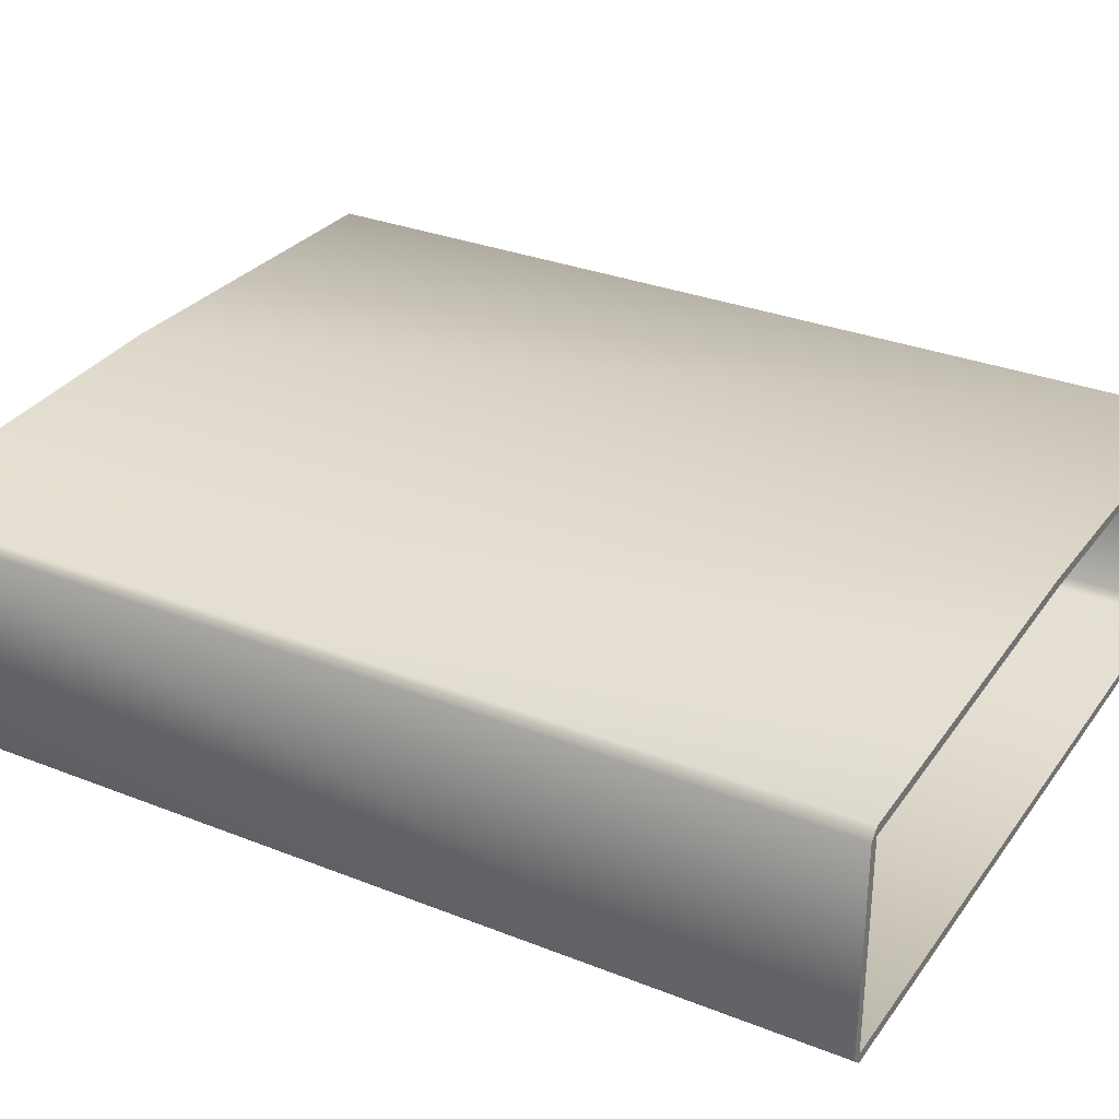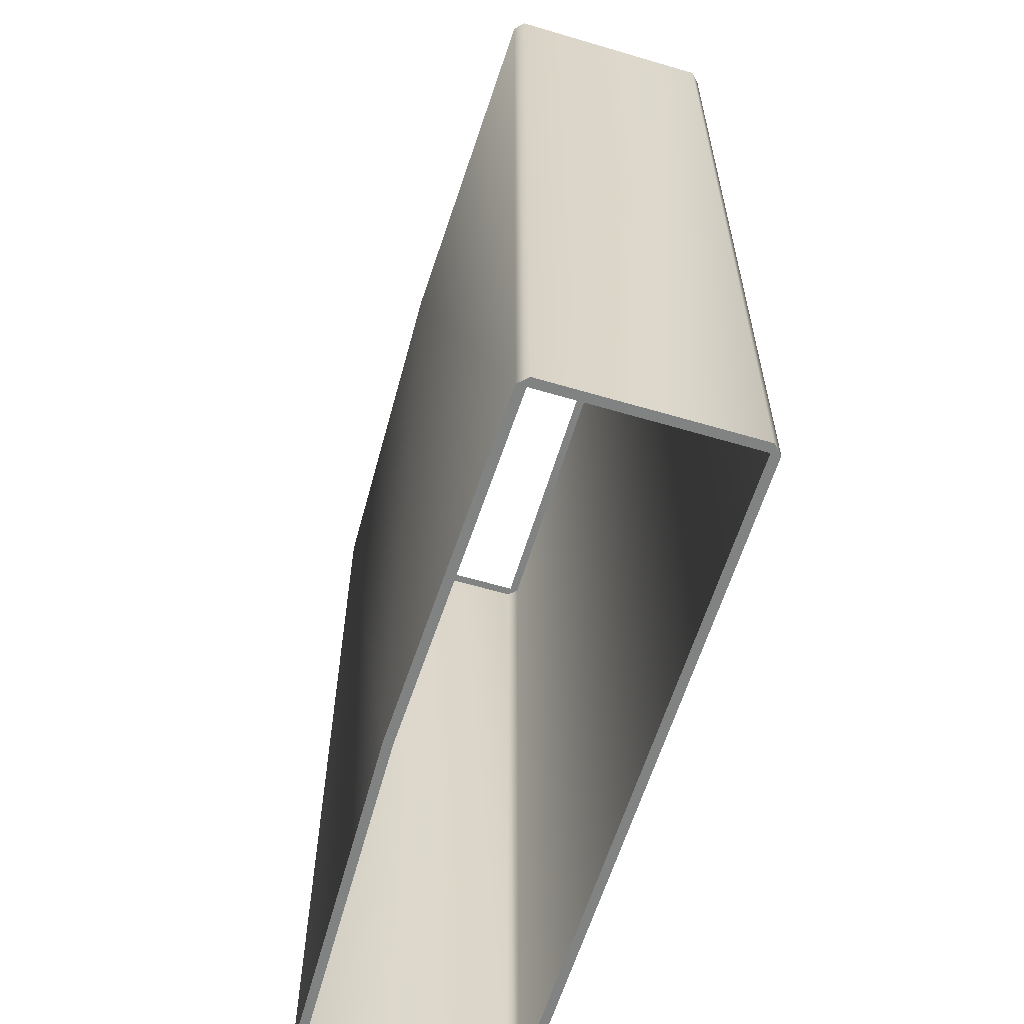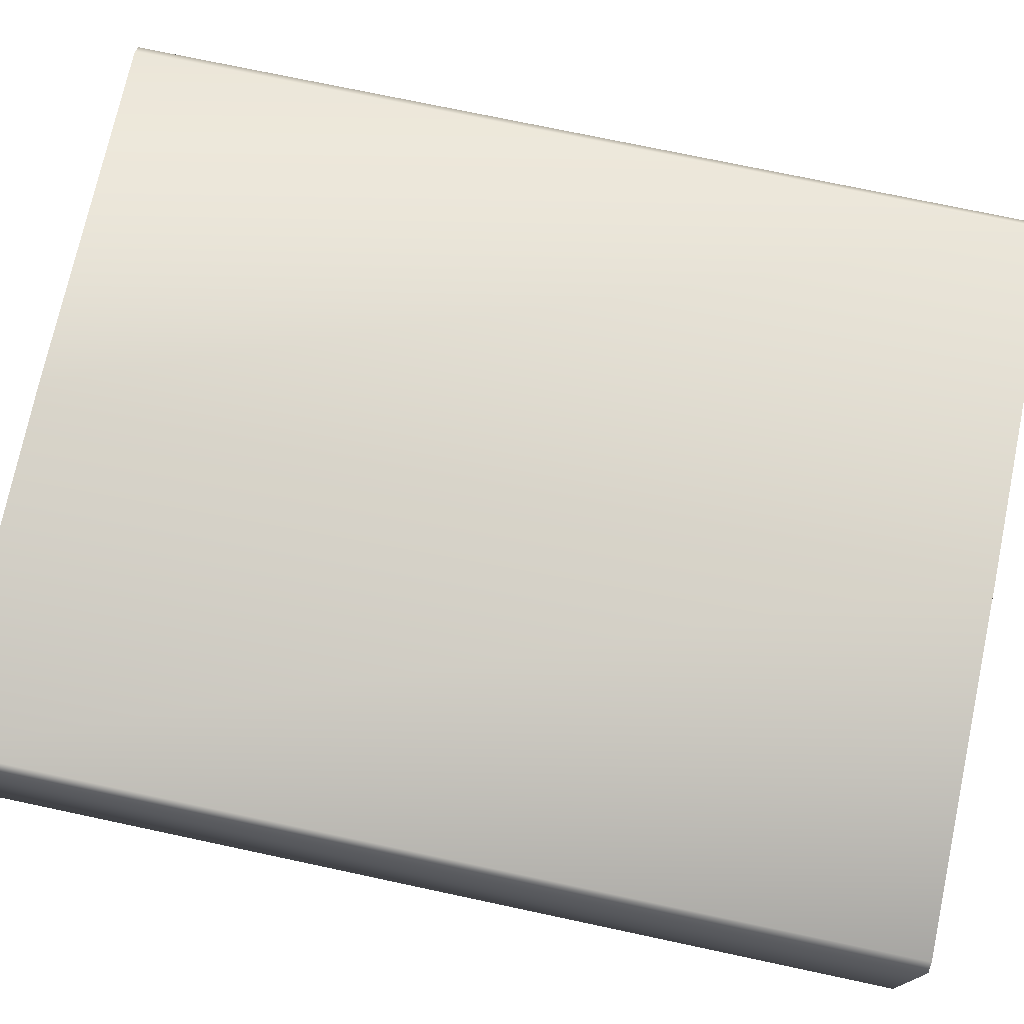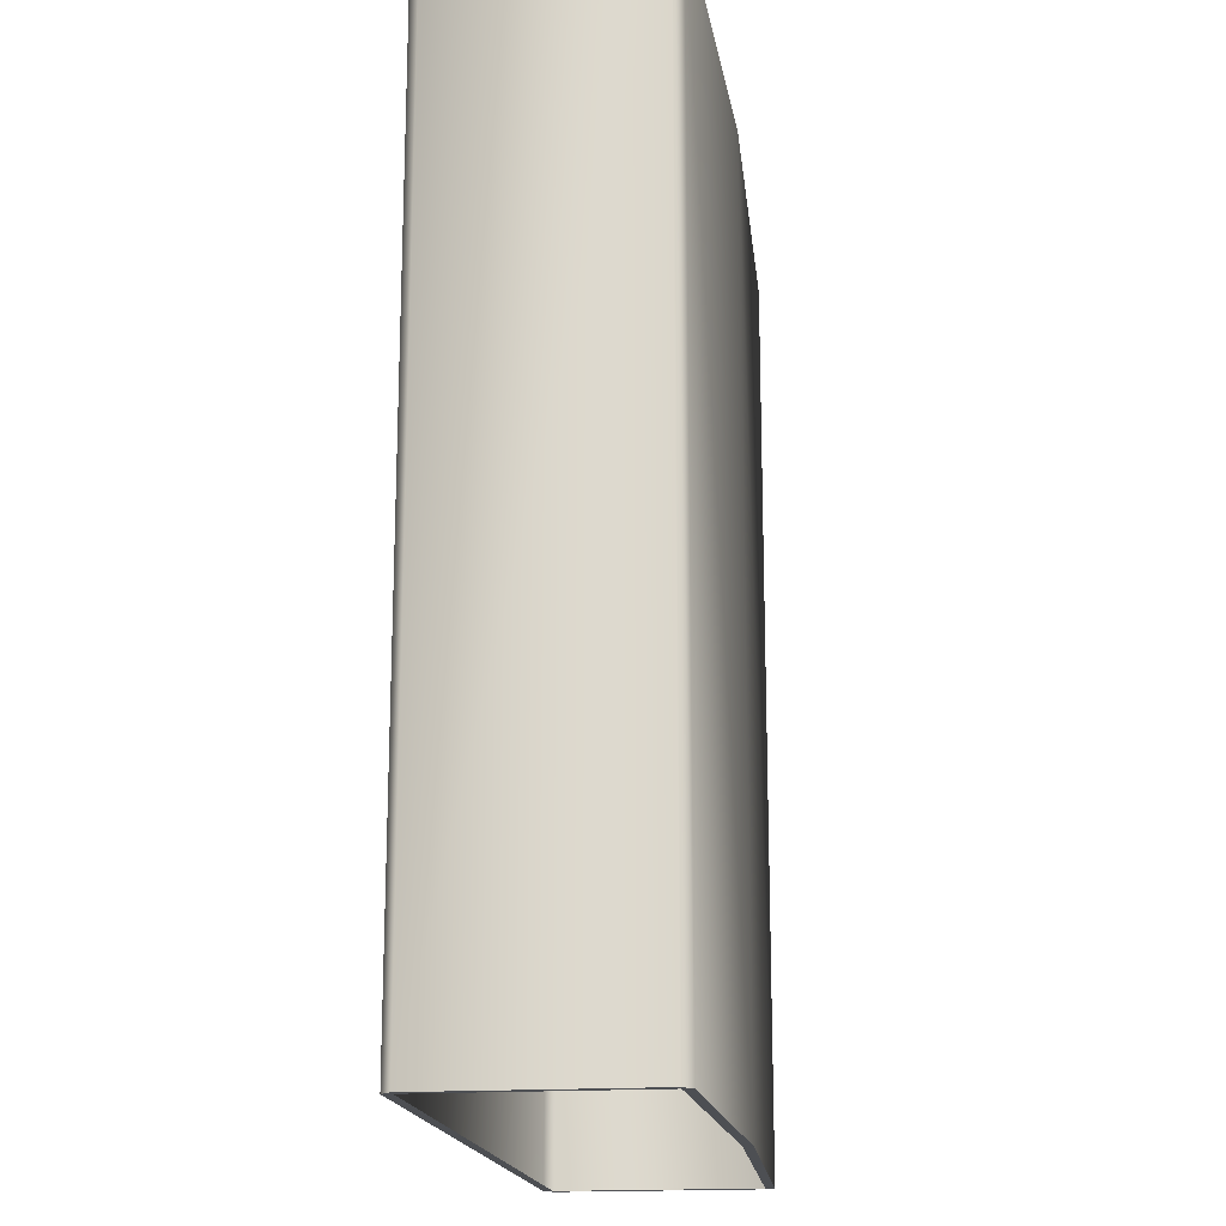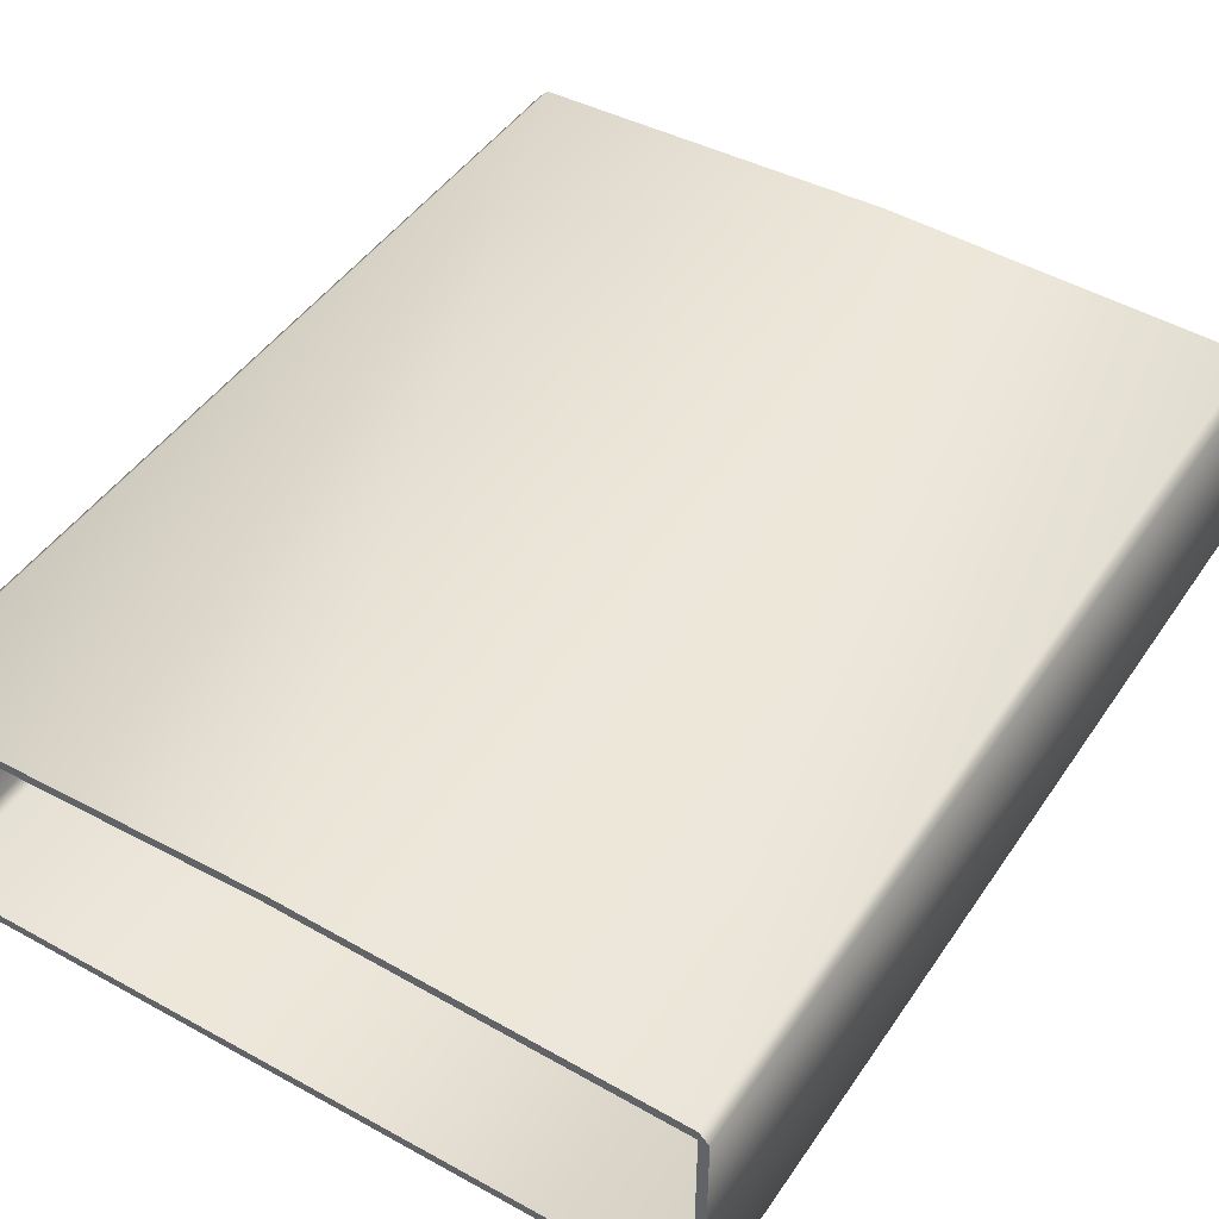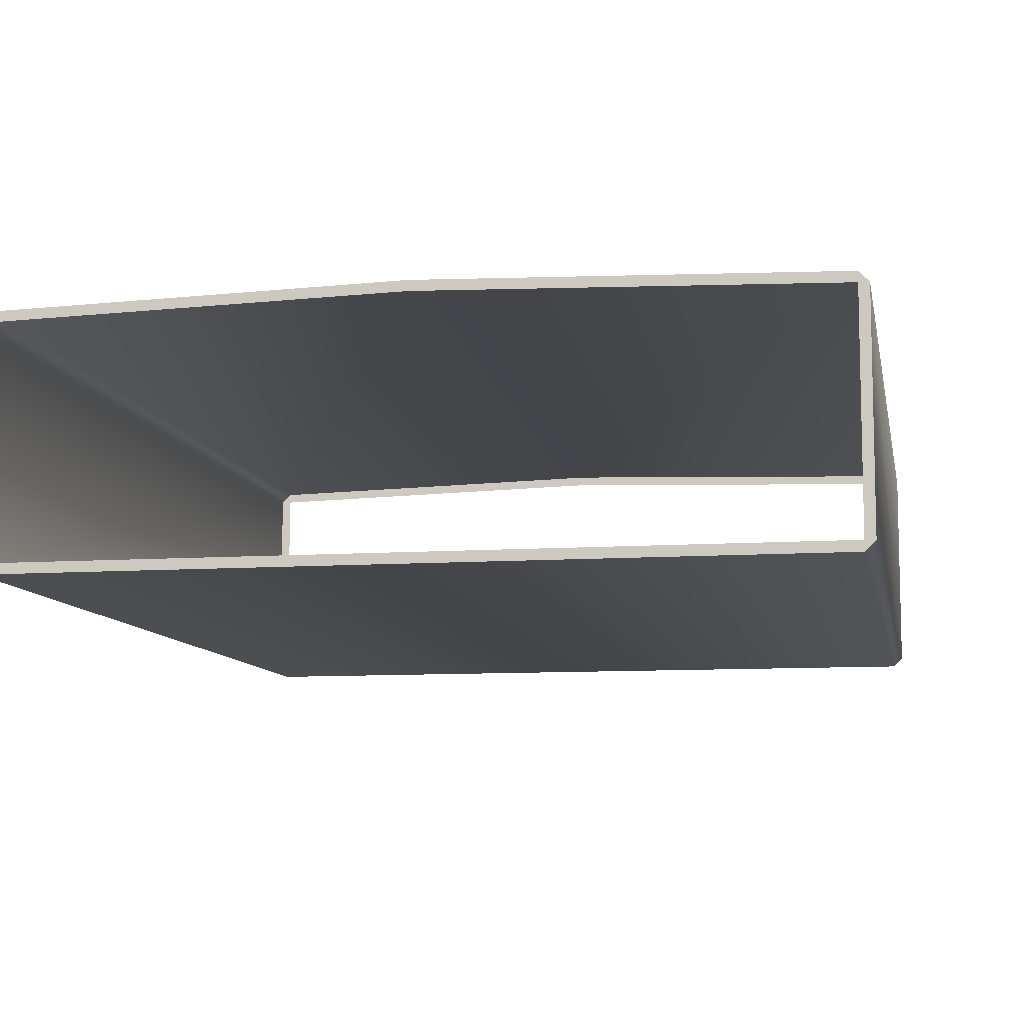
<metadata>
{"format":"obj","ext":"obj","renderer":"f3d","projection":"perspective","resolution":1024,"background":"white","views":[{"elev":31.0,"azim":-60.5,"up":"+Y"},{"elev":-60.6,"azim":-106.8,"up":"+Z"},{"elev":74.6,"azim":-78.0,"up":"+Y"},{"elev":-17.6,"azim":97.7,"up":"+Z"},{"elev":46.0,"azim":-147.8,"up":"+Y"},{"elev":-9.3,"azim":10.5,"up":"+Y"}]}
</metadata>
<code>
o meshes_0-0_Mesh.009
v 39 -12.01 -62
v -39 -11.99 38
v -39 -11.99 -62
v -40 -10.99 -62
v -40 -10.99 38
v -39.99 11.01 -62
v -39.99 11.01 38
v -38.99 12.01 38
v 0.002106 12.09 38
v 39 10.99 38
v 39 11.99 38
v 40 10.99 38
v 39 -11.01 38
v 40 -11.01 38
v 39 -12.01 38
v -38.99 12.01 38
v -39.99 11.01 38
v -38.99 11.01 38
v -39 -10.99 38
v -40 -10.99 38
v -39 -11.99 38
v -39.99 11.01 -62
v -38.99 12.01 -62
v -38.99 11.01 -62
v 0.002106 12.09 -62
v 0.002298 13.09 -62
v 39 11.99 -62
v 40 -11.01 -62
v 40 -11.01 38
v 40 10.99 38
v 40 10.99 -62
v 39 11.99 -62
v 0.002298 13.09 38
v -39 -10.99 -62
v -40 -10.99 -62
v -39 -11.99 -62
v 39 -11.01 -62
v 39 -12.01 -62
v 40 -11.01 -62
v 40 10.99 -62
v 39 10.99 -62
v 39 -12.01 38
v -38.99 12.01 -62
v 0.002298 13.09 38
v 0.002298 13.09 -62
v 39 11.99 38
f 1 2 3
f 2 4 3
f 2 5 4
f 5 6 4
f 5 7 6
f 7 8 6
f 9 10 11
f 10 12 11
f 10 13 12
f 13 14 12
f 13 15 14
f 16 17 18
f 17 19 18
f 17 20 19
f 20 21 19
f 22 23 24
f 23 25 24
f 23 26 25
f 26 27 25
f 1 28 29
f 28 30 29
f 28 31 30
f 31 32 30
f 18 9 16
f 9 33 16
f 9 11 33
f 24 34 22
f 34 35 22
f 34 36 35
f 34 37 36
f 37 38 36
f 37 39 38
f 13 19 15
f 19 21 15
f 39 37 40
f 37 41 40
f 40 41 27
f 41 25 27
f 29 42 1
f 42 2 1
f 6 8 43
f 8 44 43
f 43 44 45
f 44 46 45
f 45 46 32
f 46 30 32

</code>
